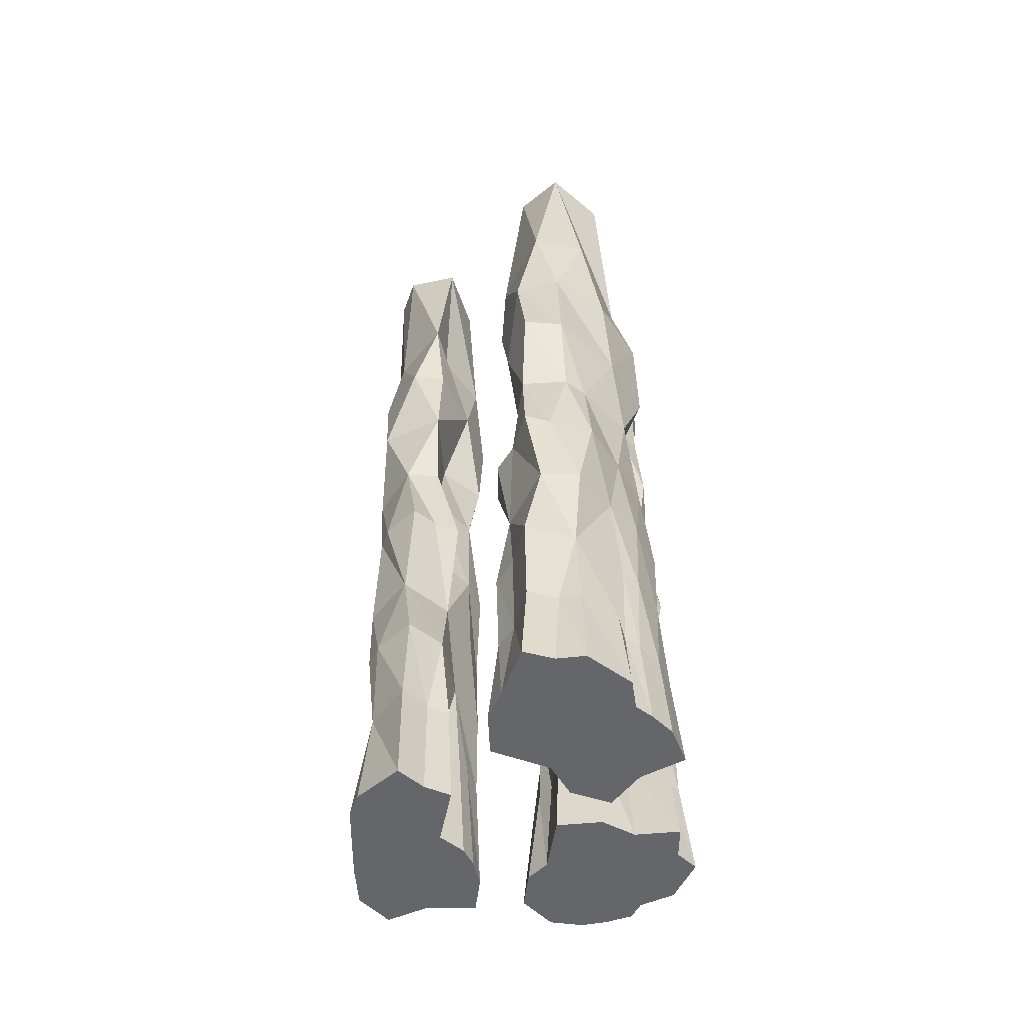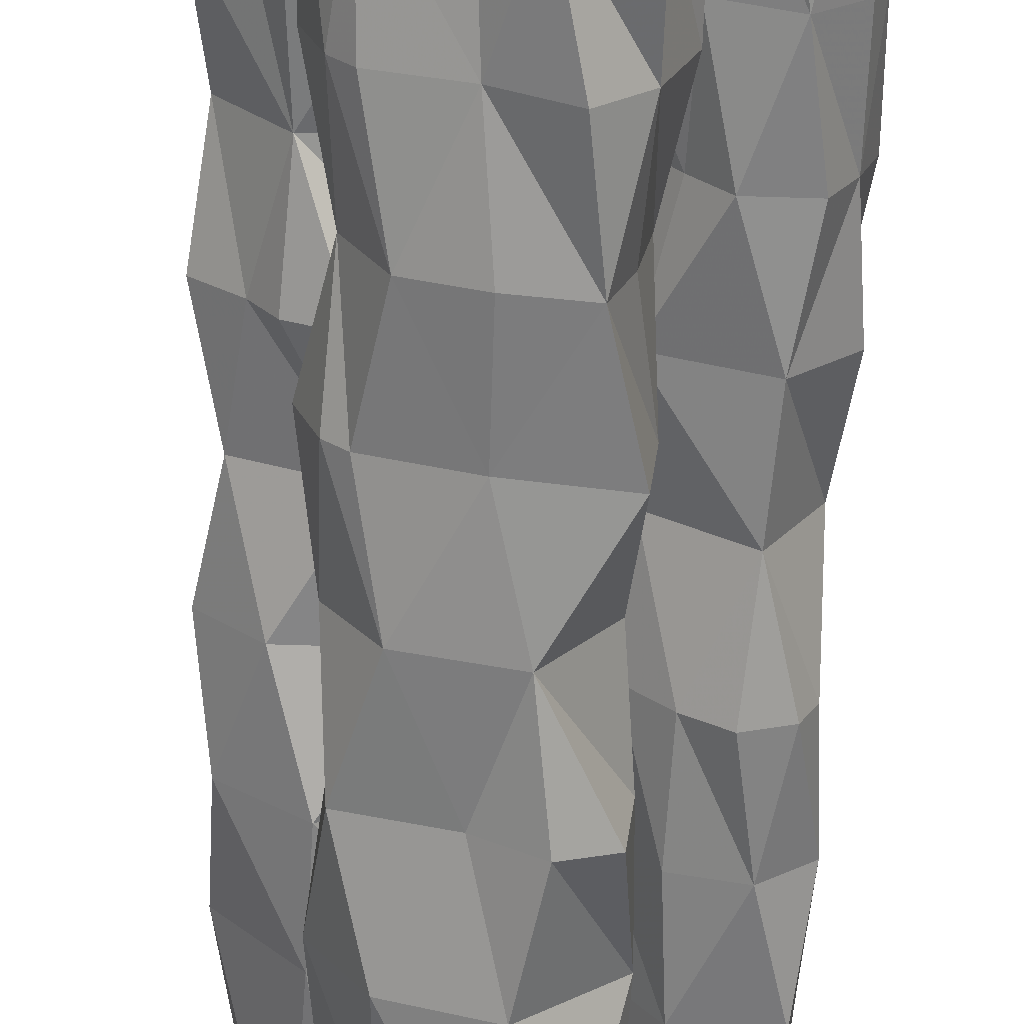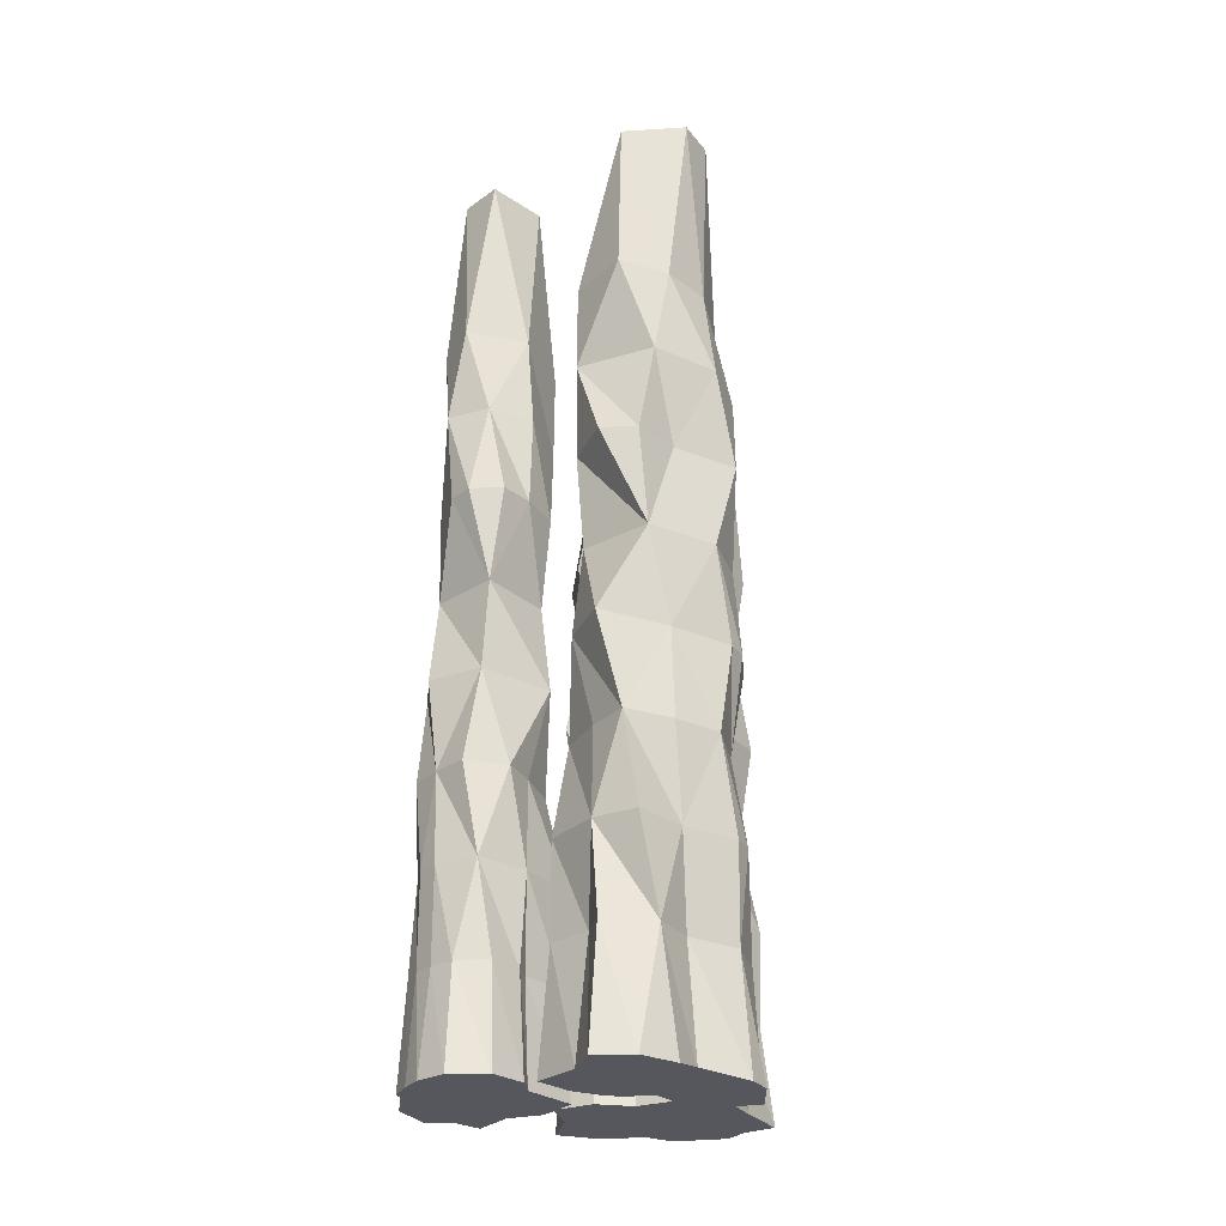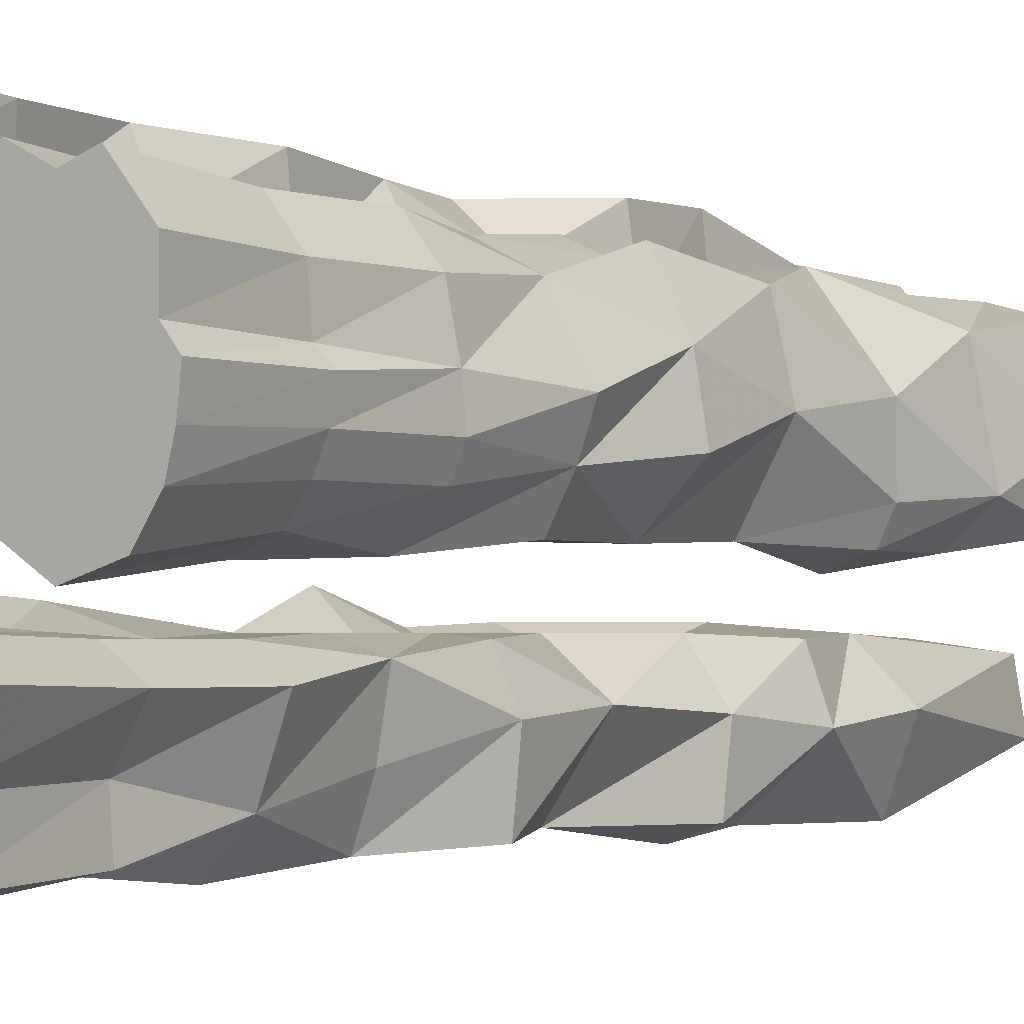
<metadata>
{"format":"obj","ext":"obj","renderer":"f3d","projection":"perspective","resolution":1024,"background":"white","views":[{"elev":-51.9,"azim":-64.5,"up":"+Y"},{"elev":-65.5,"azim":-1.8,"up":"+Z"},{"elev":-27.5,"azim":164.6,"up":"+Y"},{"elev":-1.7,"azim":35.7,"up":"+Z"}]}
</metadata>
<code>
v -0.2422 0.75 0.4219
v -0.3281 1 0.4141
v -0.375 0.75 0.3906
v -0.3672 0.5 0.3672
v -0.2031 0.5 0.4297
v -0.1562 0.5 0.4531
v -0.1328 0.75 0.4531
v -0.1797 1 0.4297
v -0.2891 1.25 0.3828
v -0.3516 1.25 0.3516
v -0.4062 1 0.3203
v -0.4219 0.75 0.2969
v -0.4609 0.5 0.2656
v -0.3984 0.25 0.3281
v -0.3828 0.25 0.3828
v -0.2812 0.25 0.4375
v -0.2031 0.25 0.4219
v -0.1641 0.25 0.4453
v -0.09375 0.25 0.4688
v -0.04688 0.5 0.4609
v -0.007812 0.75 0.4531
v -0.04688 1 0.4375
v -0.125 1.25 0.4375
v -0.1875 1.5 0.4375
v -0.3906 1.5 0.3594
v -0.4453 1.5 0.2656
v -0.3984 1.25 0.2344
v -0.4531 1 0.2656
v -0.3672 1 0.1875
v -0.3047 0.75 0.1484
v -0.3672 0.5 0.1875
v -0.4531 0.25 0.2656
v -0.4297 0 0.3281
v -0.4062 0 0.3984
v -0.2812 0 0.4609
v -0.2031 0 0.4375
v -0.1562 0 0.4609
v -0.08594 0 0.4844
v 0.01562 0 0.4766
v 0 0.25 0.4609
v -0.007812 0.25 0.3359
v 0 0.5 0.3438
v 0.007812 0.75 0.2969
v 0.05469 1 0.2578
v -0.01562 1.25 0.3438
v -0.007812 1.5 0.4531
v -0.04688 1.75 0.4609
v -0.2344 1.75 0.4375
v -0.3906 1.75 0.3516
v -0.4141 1.75 0.2266
v -0.3359 1.5 0.1562
v -0.1953 1.25 0.1406
v -0.3281 2 0.4141
v -0.4219 2 0.2969
v -0.2734 2 0.1172
v -0.2656 1.75 0.1016
v -0.09375 1.5 0.1562
v 0 1.25 0.2266
v -0.07031 1 0.1797
v -0.2188 1 0.07031
v -0.3203 1 0.1172
v -0.125 0.75 0.1797
v -0.1641 0.5 0.1172
v -0.3203 0.5 0.1172
v -0.3594 0.25 0.1875
v -0.4844 0 0.2656
v -0.3828 0 0.1641
v -0.04688 2 0.3984
v -0.3359 2.508 0.3359
v -0.2969 2.508 0.1953
v -0.1875 2.508 0.1719
v -0.05469 2 0.2031
v -0.02344 1.75 0.2422
v 0.01562 1.5 0.2969
v -0.02344 0.75 0.1875
v -0.01562 0.5 0.1875
v -0.1172 0.25 0.1719
v -0.2109 0.25 0.07812
v -0.3203 0.25 0.125
v -0.1641 2.508 0.4062
v -0.07812 2.508 0.3047
v 0.02344 0 0.3516
v 0.07812 0 0.25
v 0.04688 0.25 0.2578
v 0.05469 0.5 0.2578
v -0.02344 0.25 0.1875
v -0.1016 0 0.1641
v -0.2188 0 0.05469
v -0.3281 0 0.1016
v 0 0 0.1719
v -0.09375 0.75 -0.1484
v -0.0625 1 -0.1797
v -0.1641 1 -0.08594
v -0.2188 1 -0.1328
v -0.2344 0.75 -0.2109
v -0.1875 0.5 -0.1094
v -0.01562 0.5 -0.1562
v 0.05469 0.75 -0.1484
v 0.03125 1 -0.1484
v -0.1172 1.25 -0.1875
v -0.2031 1.25 -0.1406
v -0.25 1.25 -0.2188
v -0.2891 1 -0.1641
v -0.25 1 -0.2734
v -0.2109 1 -0.3125
v -0.1641 0.75 -0.3516
v -0.25 0.5 -0.2734
v -0.2891 0.5 -0.1562
v -0.2109 0.25 -0.1328
v -0.1641 0.25 -0.09375
v -0.0625 0.25 -0.1797
v 0.007812 0.25 -0.1484
v 0.05469 0.25 -0.1484
v 0.125 0.25 -0.1562
v 0.125 0.5 -0.1562
v 0.1562 0.75 -0.1797
v 0.125 1 -0.1562
v 0.02344 1.25 -0.1484
v -0.03906 1.5 -0.2109
v -0.2344 1.5 -0.1328
v -0.2344 1.5 -0.3125
v -0.1641 1.25 -0.3516
v -0.05469 -0.0625 -0.1641
v -0.1797 -0.0625 -0.07031
v -0.2344 -0.0625 -0.1172
v -0.2734 -0.0625 -0.2812
v 0.01562 -0.0625 -0.1328
v 0.07031 -0.0625 -0.1328
v 0.1406 -0.0625 -0.1484
v 0.2266 -0.0625 -0.2031
v 0.2031 0.25 -0.2109
v 0.2031 0.5 -0.2109
v 0.1484 0.5 -0.3594
v 0.1328 0.75 -0.3125
v 0.1719 1 -0.2578
v 0.1406 1.25 -0.2422
v 0.08594 1.5 -0.1484
v -0.03906 1.75 -0.1328
v -0.2188 1.75 -0.1328
v -0.2656 1.75 -0.2109
v -0.1719 1.75 -0.3594
v -0.05469 1.5 -0.3672
v 0.02344 1.25 -0.4062
v -0.03906 1 -0.375
v -0.1172 2 -0.1797
v 0.04688 2 -0.1484
v -0.1484 2.508 -0.1562
v -0.2422 2 -0.1484
v -0.1562 2 -0.3203
v -0.03906 2 -0.3984
v 0.007812 1.75 -0.4219
v 0.05469 1.5 -0.4375
v 0.1484 1.5 -0.4062
v 0.1641 1.5 -0.2578
v 0.1562 1 -0.4141
v 0.09375 0.75 -0.4219
v -0.03906 0.75 -0.3984
v 0.03906 2.508 -0.1797
v 0.1641 2 -0.2578
v 0.0625 2.508 -0.3125
v 0.1016 2 -0.4219
v -0.1016 2.508 -0.375
v -0.1797 2.508 -0.2969
v 0.125 1.75 -0.1562
v 0.1719 1.75 -0.2812
v 0.1406 0.25 -0.3125
v 0.1484 0.25 -0.4141
v 0.007812 0.25 -0.4219
v 0.0625 0.5 -0.4453
v 0.1719 -0.0625 -0.3203
v 0.1719 -0.0625 -0.4297
v 0.07031 -0.0625 -0.4609
v -0.03125 -0.0625 -0.4219
v -0.09375 -0.0625 -0.3516
v -0.07812 0.25 -0.3359
v -0.0625 0.5 -0.3672
v -0.2109 0.5 -0.3203
v -0.2188 0.25 -0.2891
v -0.2891 0.25 -0.1641
v -0.2266 -0.0625 -0.3281
v -0.3125 -0.0625 -0.1484
v 0.3828 0.75 0.2734
v 0.4297 1 0.2031
v 0.3594 1 0.3359
v 0.2969 1 0.3203
v 0.2734 0.75 0.3281
v 0.3594 0.5 0.3359
v 0.4219 0.5 0.2578
v 0.4453 0.5 0.1484
v 0.4609 0.75 0.1328
v 0.4297 0.75 0.04688
v 0.4531 1 0.07031
v 0.4219 1.25 0.1328
v 0.3828 1.25 0.2969
v 0.2734 1.25 0.3125
v 0.2266 1 0.3516
v 0.1719 1 0.2266
v 0.2188 0.75 0.2344
v 0.2344 0.5 0.3516
v 0.2969 0.5 0.3203
v 0.3594 0.25 0.3359
v 0.4219 0.25 0.2578
v 0.4297 0.25 0.1641
v 0.4609 0.25 0.1328
v 0.4531 0.25 0.07031
v 0.4531 0.5 0.07031
v 0.4297 0.5 0.01562
v 0.3438 0.5 -0.0625
v 0.3828 0.75 -0.03906
v 0.3438 1 -0.03906
v 0.3281 1.25 -0.03125
v 0.4219 1.5 0.02344
v 0.4219 1.5 0.1641
v 0.2812 1.5 0.3438
v 0.1484 1.5 0.2422
v 0.2188 1.25 0.2344
v 0.1641 1.25 0.09375
v 0.1484 1 0.04688
v 0.1328 0.75 0.1484
v 0.2109 0.5 0.25
v 0.2266 0.25 0.3516
v 0.3047 0.25 0.3125
v 0.3672 -0.02344 0.3594
v 0.4453 -0.02344 0.2656
v 0.4453 -0.02344 0.1719
v 0.4766 -0.02344 0.1328
v 0.4688 -0.02344 0.0625
v 0.4531 -0.02344 0
v 0.4297 0.25 0.01562
v 0.3906 0.25 -0.03906
v 0.3047 0.25 -0.07031
v 0.2266 0.25 -0.01562
v 0.2109 0.5 0
v 0.2656 0.75 -0.03906
v 0.2266 1.5 -0.01562
v 0.3047 1.5 -0.07031
v 0.3906 1.5 -0.03906
v 0.4375 1.75 0.03906
v 0.3906 1.75 0.2656
v 0.2969 1.75 0.3203
v 0.2188 1.75 0.2969
v 0.125 1.75 0.1484
v 0.1484 1.5 0.07031
v 0.3906 2 0.2969
v 0.4297 2 0.1328
v 0.3203 2.508 0.2812
v 0.2734 2 0.3281
v 0.1172 2 0.1719
v 0.2344 2 0
v 0.2188 1.75 -0.007812
v 0.3906 2.508 0.125
v 0.4062 2 -0.007812
v 0.3359 2.508 0.01562
v 0.1875 2.508 0.1016
v 0.1953 2.508 0.2109
v 0.3438 1.75 -0.03906
v 0.4062 -0.02344 -0.07031
v 0.3047 -0.02344 -0.1016
v 0.2188 -0.02344 -0.04688
v 0.1953 -0.02344 0.01562
v 0.2031 0.25 0.03125
v 0.09375 0.25 0.1016
v 0.08594 0.5 0.1094
v 0.2031 0.75 0.03906
v 0.125 0.5 0.2031
v 0.2188 0.25 0.2422
v 0.2266 -0.02344 0.375
v 0.3047 -0.02344 0.3359
v 0.1875 -0.02344 0.2656
v 0.07031 -0.02344 0.1016
v 0.1094 -0.02344 0.2109
v 0.1406 0.25 0.2031
f 1 2 3
f 1 7 8
f 1 8 2
f 2 11 3
f 3 11 12
f 7 21 22
f 7 22 8
f 11 28 12
f 12 28 29
f 12 29 30
f 21 43 22
f 22 43 44
f 29 61 30
f 30 61 60
f 30 60 59
f 30 59 62
f 59 44 75
f 59 75 62
f 43 75 44
f 91 92 93
f 91 93 94
f 91 94 95
f 91 98 99
f 91 99 92
f 94 103 95
f 95 103 104
f 95 104 105
f 95 105 106
f 98 116 99
f 99 116 117
f 116 134 135
f 116 135 117
f 144 155 156
f 144 156 157
f 144 157 106
f 144 106 105
f 134 156 135
f 135 156 155
f 182 183 184
f 182 184 185
f 182 185 186
f 182 190 183
f 183 190 191
f 183 191 192
f 185 196 186
f 186 196 197
f 186 197 198
f 191 209 210
f 191 210 192
f 197 218 219
f 197 219 198
f 209 234 210
f 210 234 218
f 234 264 218
f 218 264 219
f 1 3 4
f 1 4 5
f 1 5 6
f 1 6 7
f 3 12 4
f 4 12 13
f 6 20 7
f 7 20 21
f 12 30 13
f 13 30 31
f 20 42 21
f 21 42 43
f 30 62 63
f 30 63 64
f 30 64 31
f 62 75 63
f 63 75 76
f 42 85 43
f 43 85 76
f 43 76 75
f 91 95 96
f 91 96 97
f 91 97 98
f 95 106 107
f 95 107 108
f 95 108 96
f 97 115 98
f 98 115 116
f 115 132 116
f 116 132 133
f 116 133 134
f 133 169 156
f 133 156 134
f 169 176 156
f 156 176 157
f 157 176 106
f 106 176 177
f 106 177 107
f 182 186 187
f 182 187 188
f 182 188 189
f 182 189 190
f 186 198 199
f 186 199 200
f 186 200 187
f 189 206 190
f 190 206 191
f 191 206 207
f 191 207 208
f 191 208 209
f 198 219 220
f 198 220 199
f 208 233 234
f 208 234 209
f 233 263 264
f 233 264 234
f 219 264 263
f 219 263 265
f 219 265 220
f 2 8 9
f 2 9 10
f 2 10 11
f 8 22 23
f 8 23 9
f 10 27 11
f 11 27 28
f 22 44 45
f 22 45 23
f 27 52 29
f 27 29 28
f 52 58 59
f 52 59 60
f 52 60 61
f 52 61 29
f 58 45 44
f 58 44 59
f 92 99 100
f 92 100 93
f 93 100 101
f 93 101 94
f 94 101 102
f 94 102 103
f 99 117 118
f 99 118 100
f 102 122 104
f 102 104 103
f 117 135 136
f 117 136 118
f 122 143 144
f 122 144 105
f 122 105 104
f 143 136 155
f 143 155 144
f 135 155 136
f 183 192 193
f 183 193 194
f 183 194 184
f 184 194 195
f 184 195 185
f 185 195 196
f 192 210 193
f 193 210 211
f 195 216 196
f 196 216 197
f 197 216 217
f 197 217 218
f 210 218 211
f 211 218 217
f 4 13 14
f 4 14 15
f 4 15 16
f 4 16 17
f 4 17 5
f 5 17 18
f 5 18 6
f 6 18 19
f 6 19 20
f 13 31 32
f 13 32 14
f 19 40 20
f 20 40 41
f 20 41 42
f 31 64 65
f 31 65 32
f 63 76 77
f 63 77 78
f 63 78 79
f 63 79 64
f 64 79 65
f 41 84 42
f 42 84 85
f 85 84 86
f 85 86 76
f 76 86 77
f 96 108 109
f 96 109 110
f 96 110 111
f 96 111 97
f 97 111 112
f 97 112 113
f 97 113 114
f 97 114 115
f 114 131 115
f 115 131 132
f 132 131 166
f 132 166 133
f 133 166 167
f 133 167 168
f 133 168 169
f 168 175 176
f 168 176 169
f 107 177 178
f 107 178 179
f 107 179 108
f 108 179 109
f 176 175 178
f 176 178 177
f 187 200 201
f 187 201 202
f 187 202 188
f 188 202 203
f 188 203 189
f 189 203 204
f 189 204 205
f 189 205 206
f 199 220 221
f 199 221 222
f 199 222 200
f 200 222 201
f 205 229 206
f 206 229 207
f 207 229 230
f 207 230 208
f 208 230 231
f 208 231 232
f 208 232 233
f 232 261 233
f 233 261 262
f 233 262 263
f 220 265 266
f 220 266 221
f 262 272 263
f 263 272 265
f 265 272 266
f 9 23 24
f 9 24 25
f 9 25 10
f 10 25 26
f 10 26 27
f 23 45 46
f 23 46 24
f 26 51 27
f 27 51 52
f 51 57 52
f 52 57 58
f 57 74 58
f 58 74 45
f 46 45 74
f 100 118 119
f 100 119 120
f 100 120 101
f 101 120 102
f 102 120 121
f 102 121 122
f 118 136 137
f 118 137 119
f 121 142 122
f 122 142 143
f 142 152 143
f 143 152 153
f 143 153 154
f 143 154 136
f 137 136 154
f 193 211 212
f 193 212 213
f 193 213 194
f 194 213 214
f 194 214 195
f 195 214 215
f 195 215 216
f 211 217 235
f 211 235 236
f 211 236 237
f 211 237 212
f 215 243 217
f 215 217 216
f 243 235 217
f 14 32 33
f 14 33 34
f 14 34 15
f 15 34 35
f 15 35 16
f 16 35 36
f 16 36 17
f 17 36 37
f 17 37 18
f 18 37 38
f 18 38 19
f 19 38 39
f 19 39 40
f 32 65 66
f 32 66 33
f 33 66 67
f 33 67 35
f 33 35 34
f 65 79 67
f 65 67 66
f 40 39 82
f 40 82 41
f 41 82 83
f 41 83 84
f 77 86 87
f 77 87 88
f 77 88 78
f 78 88 89
f 78 89 79
f 79 89 67
f 67 89 87
f 67 87 82
f 67 82 36
f 67 36 35
f 84 83 90
f 84 90 86
f 86 90 87
f 87 90 83
f 87 83 82
f 89 88 87
f 82 39 38
f 82 38 37
f 82 37 36
f 123 111 110
f 123 110 124
f 123 124 125
f 123 125 126
f 123 126 127
f 123 127 111
f 111 127 112
f 112 127 128
f 112 128 113
f 113 128 129
f 113 129 114
f 114 129 130
f 114 130 131
f 131 130 170
f 131 170 166
f 166 170 171
f 166 171 167
f 167 171 172
f 167 172 168
f 168 172 173
f 168 173 174
f 168 174 175
f 109 179 125
f 109 125 124
f 109 124 110
f 175 174 180
f 175 180 178
f 178 180 126
f 178 126 181
f 178 181 179
f 179 181 125
f 125 181 126
f 173 172 171
f 173 171 170
f 173 170 126
f 173 126 180
f 173 180 174
f 170 130 129
f 170 129 128
f 170 128 127
f 170 127 126
f 201 222 223
f 201 223 224
f 201 224 202
f 202 224 225
f 202 225 203
f 203 225 226
f 203 226 204
f 204 226 227
f 204 227 205
f 205 227 228
f 205 228 229
f 229 228 257
f 229 257 230
f 230 257 258
f 230 258 231
f 231 258 259
f 231 259 232
f 232 259 260
f 232 260 261
f 221 266 267
f 221 267 268
f 221 268 222
f 222 268 223
f 223 268 224
f 224 268 269
f 224 269 225
f 225 269 257
f 225 257 226
f 226 257 227
f 227 257 228
f 261 260 270
f 261 270 262
f 262 270 271
f 262 271 272
f 266 272 269
f 266 269 267
f 267 269 268
f 272 271 269
f 269 271 260
f 269 260 257
f 257 260 258
f 258 260 259
f 271 270 260
f 24 46 47
f 24 47 48
f 24 48 49
f 24 49 25
f 25 49 50
f 25 50 26
f 26 50 51
f 50 56 51
f 51 56 57
f 56 73 57
f 57 73 74
f 46 74 47
f 47 74 73
f 119 137 138
f 119 138 120
f 120 138 139
f 120 139 140
f 120 140 121
f 121 140 141
f 121 141 142
f 141 151 142
f 142 151 152
f 138 137 164
f 137 154 164
f 164 154 165
f 165 154 153
f 165 153 152
f 165 152 151
f 212 237 238
f 212 238 213
f 213 238 239
f 213 239 214
f 214 239 240
f 214 240 241
f 214 241 215
f 215 241 242
f 215 242 243
f 242 250 243
f 243 250 235
f 250 256 235
f 235 256 236
f 236 256 237
f 237 256 238
f 48 53 49
f 49 53 54
f 49 54 50
f 50 54 55
f 50 55 56
f 53 48 68
f 53 68 69
f 53 69 54
f 54 69 70
f 54 70 55
f 55 70 71
f 55 71 72
f 55 72 56
f 56 72 73
f 69 68 80
f 80 68 81
f 81 68 72
f 81 72 71
f 68 48 47
f 68 47 73
f 68 73 72
f 145 138 146
f 145 146 147
f 145 147 148
f 145 148 138
f 138 148 139
f 139 148 140
f 140 148 149
f 140 149 141
f 141 149 150
f 141 150 151
f 147 146 158
f 158 146 159
f 158 159 160
f 160 159 161
f 160 161 150
f 160 150 162
f 162 150 149
f 162 149 163
f 163 149 148
f 163 148 147
f 138 164 146
f 146 164 165
f 146 165 159
f 159 165 161
f 161 165 151
f 161 151 150
f 244 239 245
f 244 245 246
f 244 246 247
f 244 247 239
f 239 247 240
f 240 247 241
f 241 247 248
f 241 248 242
f 242 248 249
f 242 249 250
f 246 245 251
f 251 245 252
f 251 252 253
f 253 252 249
f 253 249 254
f 254 249 248
f 254 248 255
f 255 248 247
f 255 247 246
f 245 239 238
f 245 238 252
f 252 238 256
f 252 256 249
f 249 256 250

</code>
